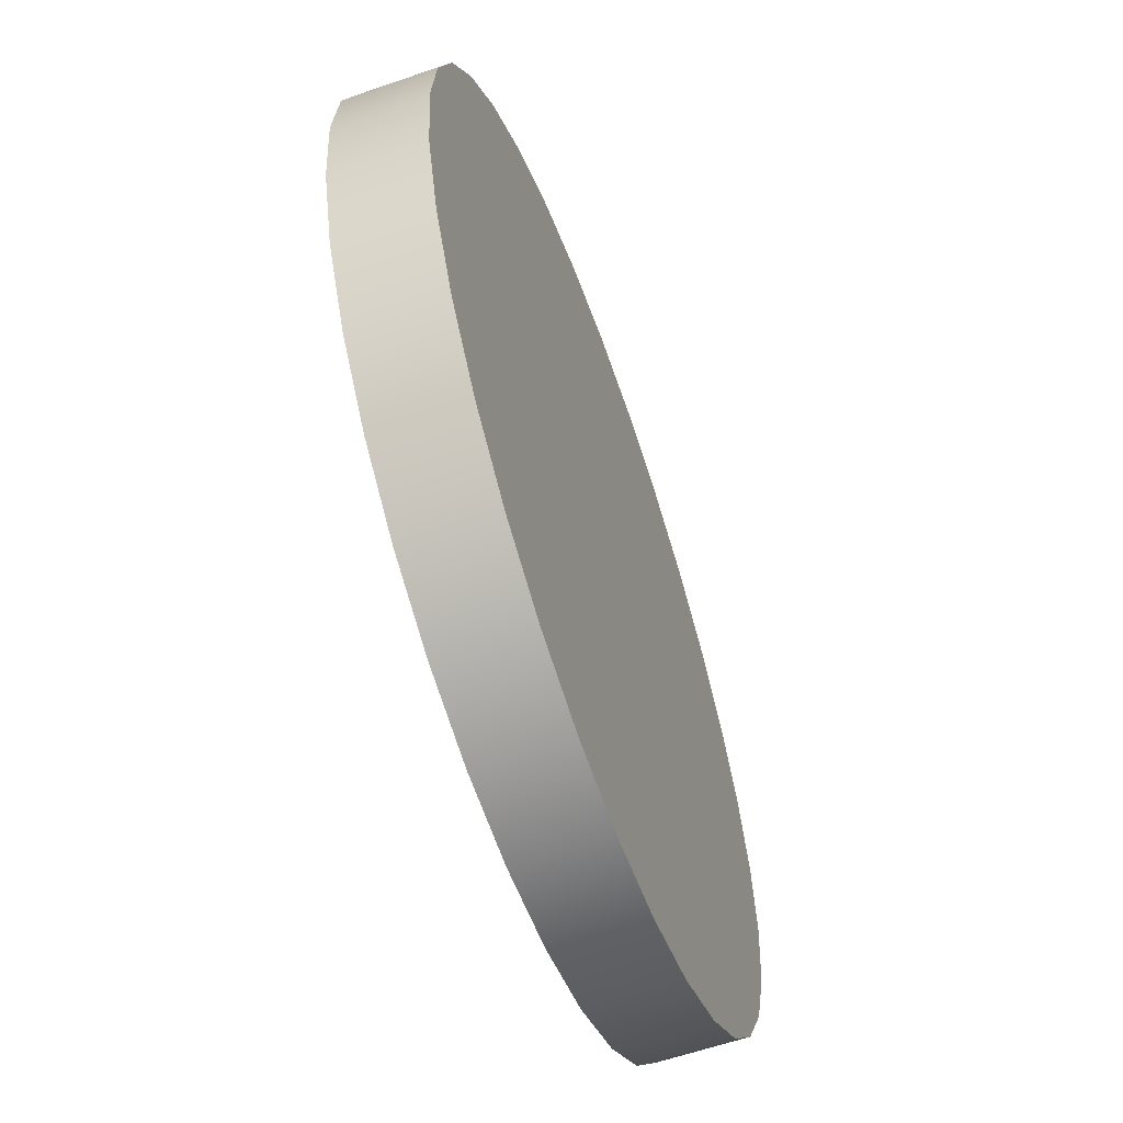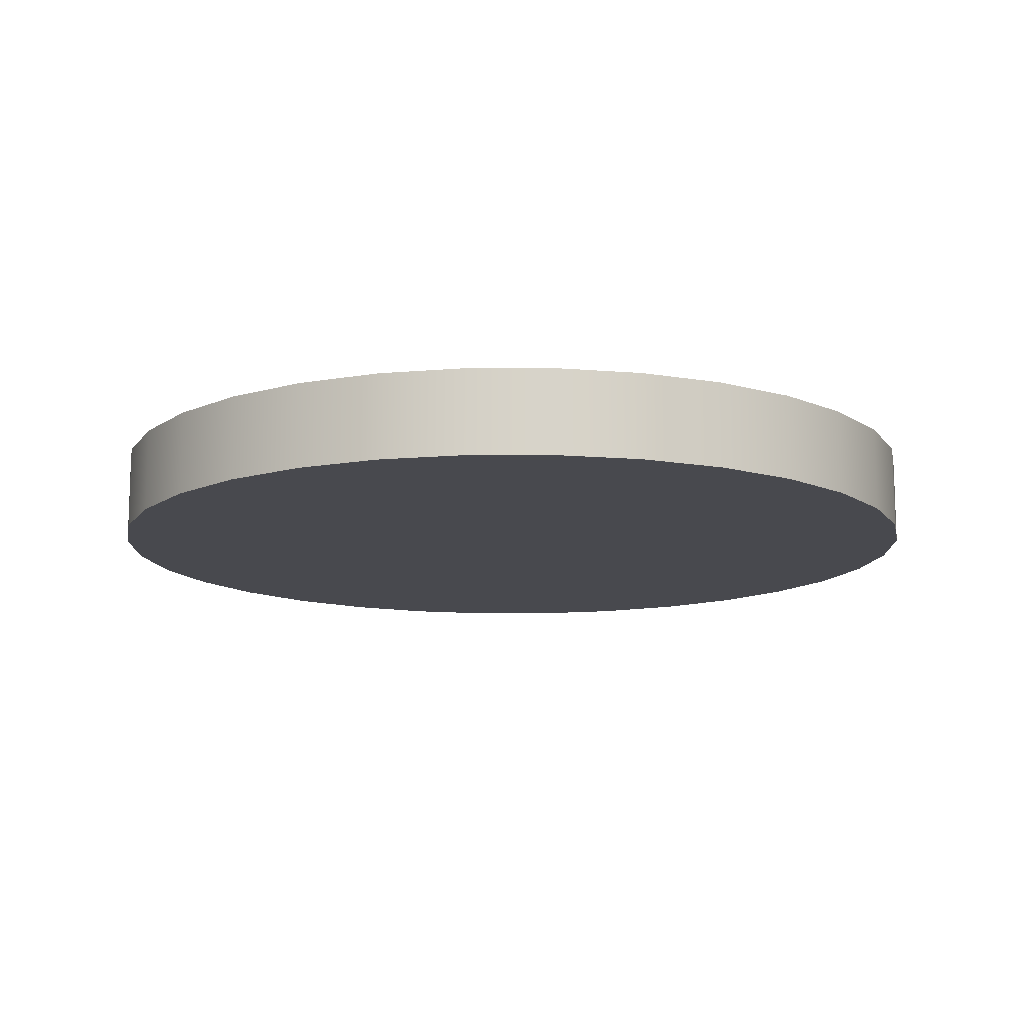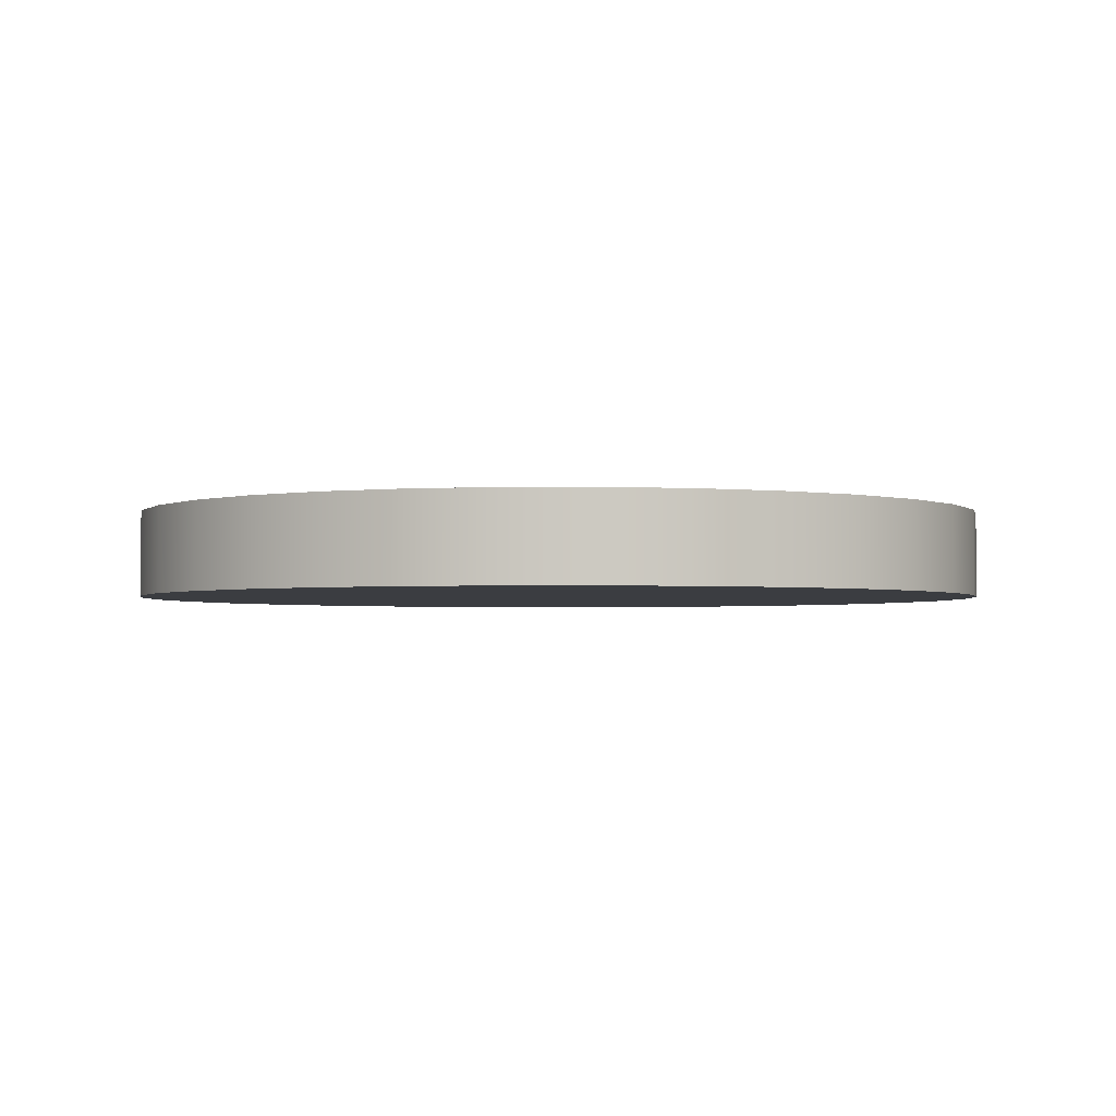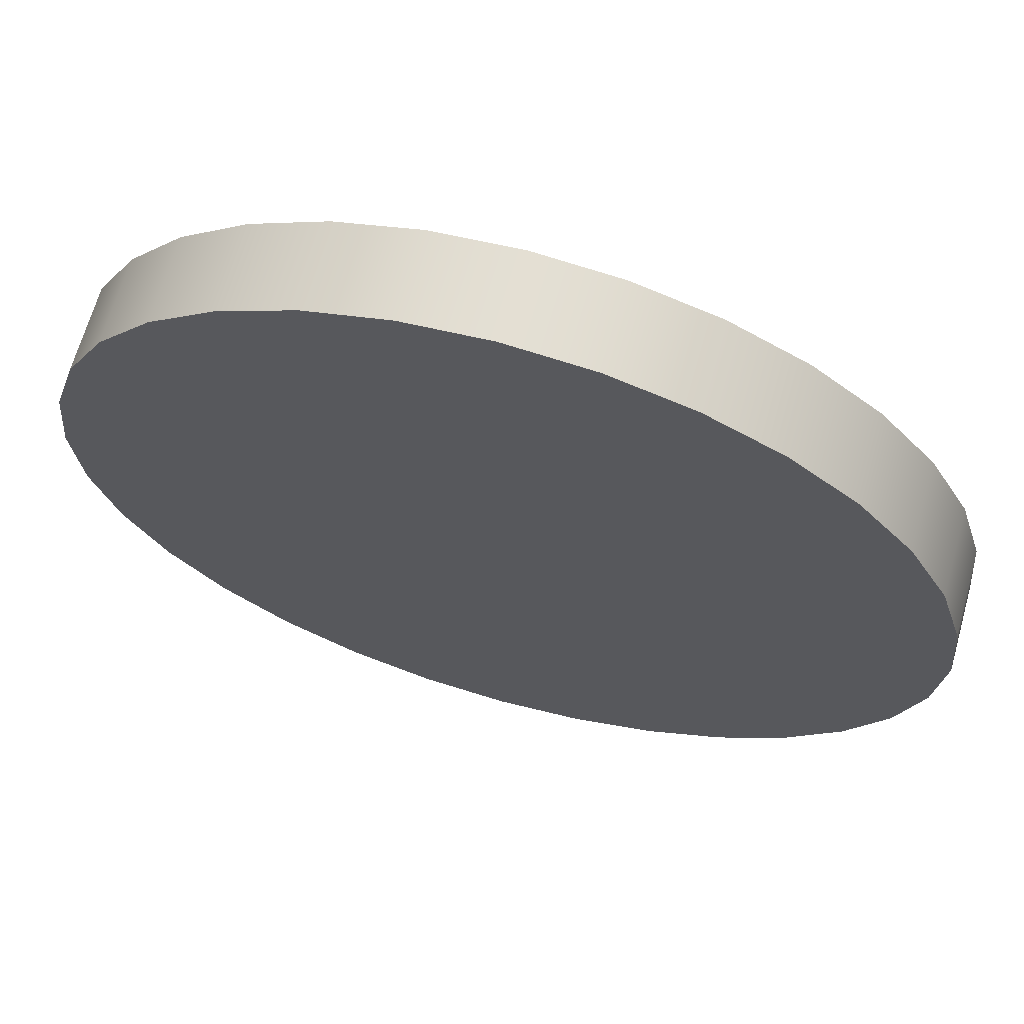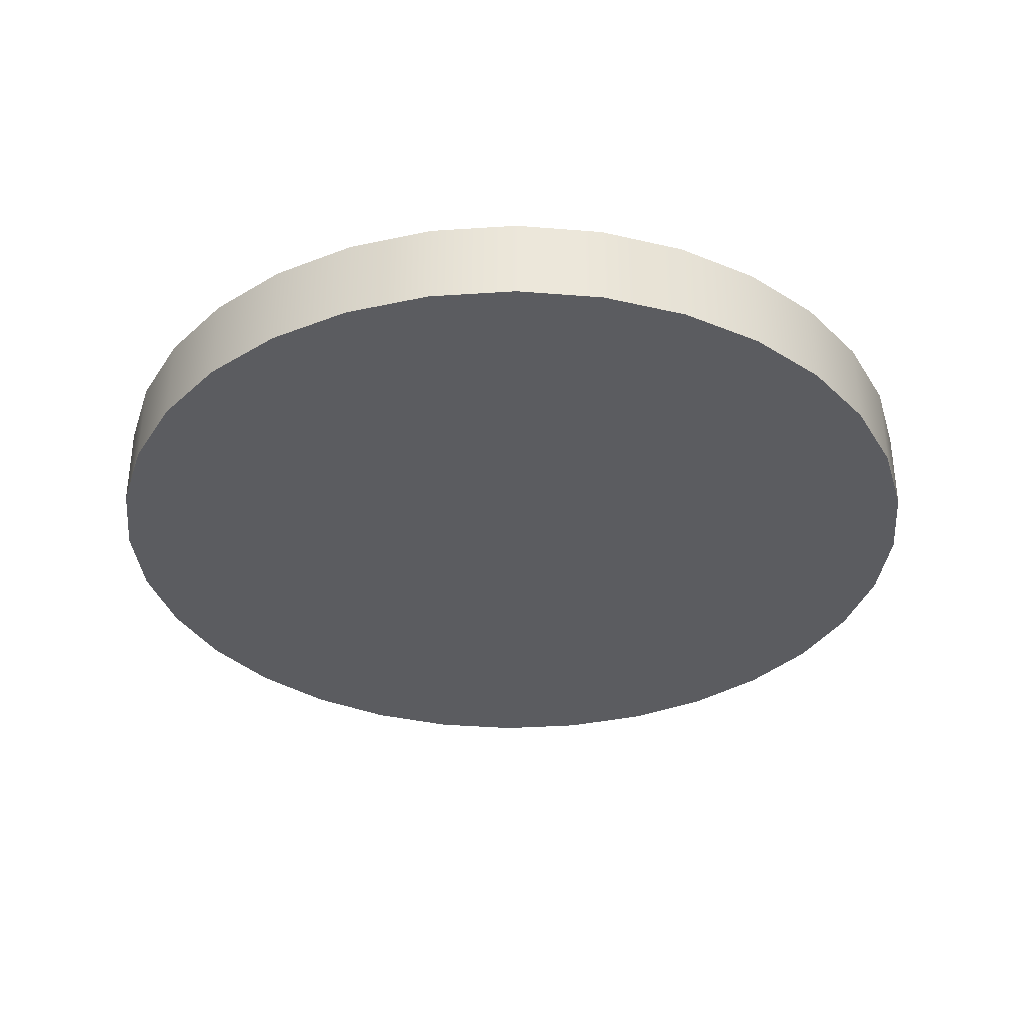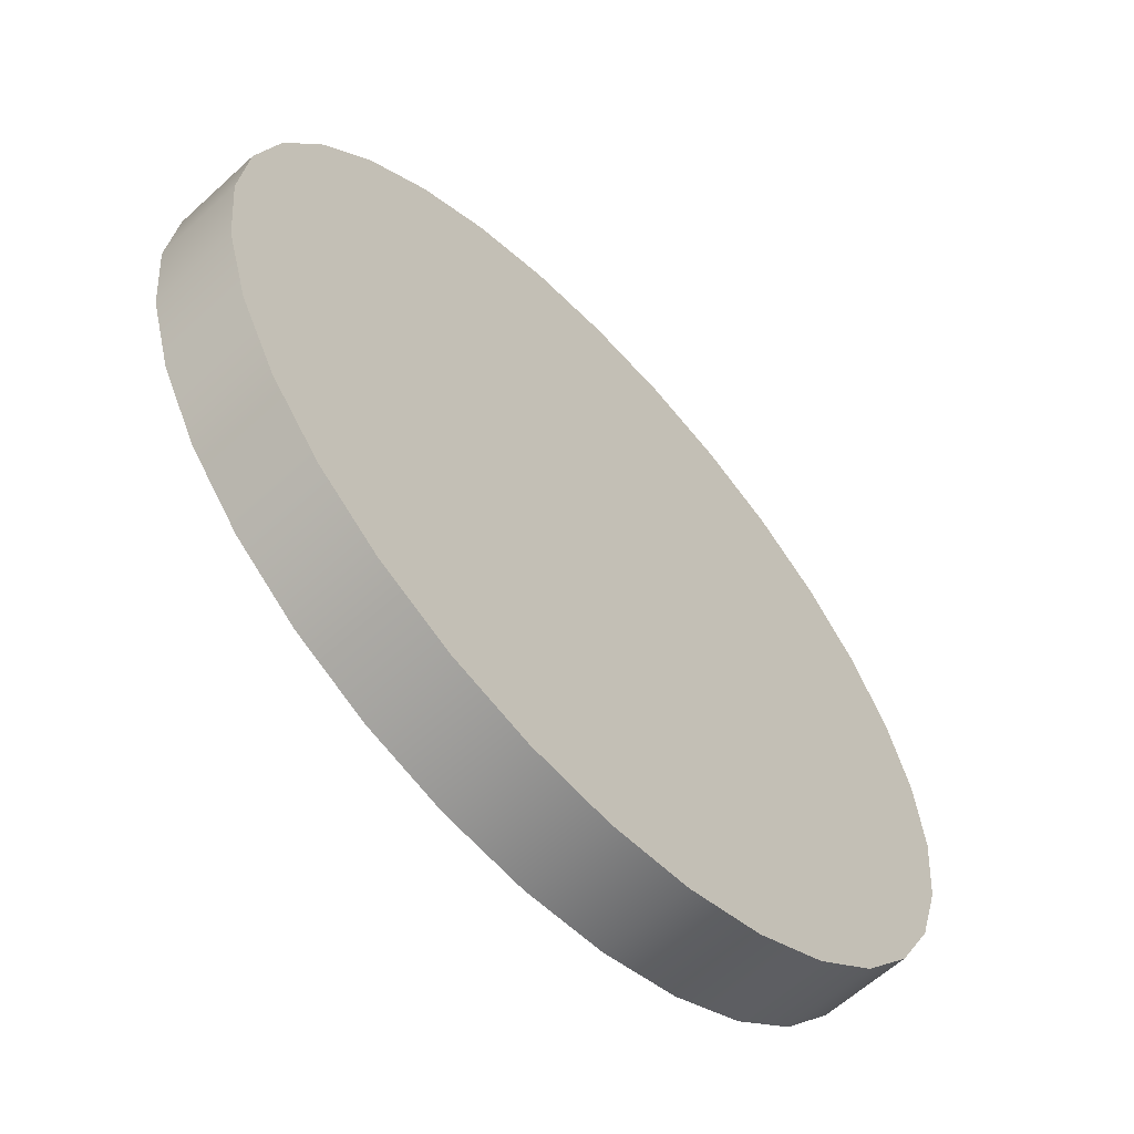
<metadata>
{"format":"obj","ext":"obj","renderer":"f3d","projection":"perspective","resolution":1024,"background":"white","views":[{"elev":-60.9,"azim":109.4,"up":"+Z"},{"elev":-12.7,"azim":28.4,"up":"+Y"},{"elev":-2.5,"azim":74.0,"up":"+Y"},{"elev":66.8,"azim":-164.2,"up":"+Z"},{"elev":-34.8,"azim":-169.3,"up":"+Y"},{"elev":-61.2,"azim":-47.0,"up":"+Z"}]}
</metadata>
<code>
o
v 2.088e+06 899.7 -6.297e+06
v 2.089e+06 899.7 -6.297e+06
v 2.09e+06 899.7 -6.297e+06
v 2.091e+06 899.7 -6.298e+06
v 2.092e+06 899.7 -6.298e+06
v 2.092e+06 899.7 -6.299e+06
v 2.093e+06 899.7 -6.3e+06
v 2.093e+06 899.7 -6.301e+06
v 2.093e+06 899.7 -6.302e+06
v 2.093e+06 899.7 -6.303e+06
v 2.093e+06 899.7 -6.304e+06
v 2.092e+06 899.7 -6.304e+06
v 2.092e+06 899.7 -6.305e+06
v 2.091e+06 899.7 -6.306e+06
v 2.09e+06 899.7 -6.306e+06
v 2.089e+06 899.7 -6.307e+06
v 2.088e+06 899.7 -6.307e+06
v 2.087e+06 899.7 -6.307e+06
v 2.086e+06 899.7 -6.306e+06
v 2.085e+06 899.7 -6.306e+06
v 2.085e+06 899.7 -6.305e+06
v 2.084e+06 899.7 -6.304e+06
v 2.084e+06 899.7 -6.304e+06
v 2.083e+06 899.7 -6.303e+06
v 2.083e+06 899.7 -6.302e+06
v 2.083e+06 899.7 -6.301e+06
v 2.084e+06 899.7 -6.3e+06
v 2.084e+06 899.7 -6.299e+06
v 2.085e+06 899.7 -6.298e+06
v 2.085e+06 899.7 -6.298e+06
v 2.086e+06 899.7 -6.297e+06
v 2.087e+06 899.7 -6.297e+06
v 2.088e+06 899.7 -6.297e+06
v 2.088e+06 -80.48 -6.297e+06
v 2.089e+06 -80.48 -6.297e+06
v 2.09e+06 -80.48 -6.297e+06
v 2.091e+06 -80.48 -6.298e+06
v 2.092e+06 -80.48 -6.298e+06
v 2.092e+06 -80.48 -6.299e+06
v 2.093e+06 -80.48 -6.3e+06
v 2.093e+06 -80.48 -6.301e+06
v 2.093e+06 -80.48 -6.302e+06
v 2.093e+06 -80.48 -6.303e+06
v 2.093e+06 -80.48 -6.304e+06
v 2.092e+06 -80.48 -6.304e+06
v 2.092e+06 -80.48 -6.305e+06
v 2.091e+06 -80.48 -6.306e+06
v 2.09e+06 -80.48 -6.306e+06
v 2.089e+06 -80.48 -6.307e+06
v 2.088e+06 -80.48 -6.307e+06
v 2.087e+06 -80.48 -6.307e+06
v 2.086e+06 -80.48 -6.306e+06
v 2.085e+06 -80.48 -6.306e+06
v 2.085e+06 -80.48 -6.305e+06
v 2.084e+06 -80.48 -6.304e+06
v 2.084e+06 -80.48 -6.304e+06
v 2.083e+06 -80.48 -6.303e+06
v 2.083e+06 -80.48 -6.302e+06
v 2.083e+06 -80.48 -6.301e+06
v 2.084e+06 -80.48 -6.3e+06
v 2.084e+06 -80.48 -6.299e+06
v 2.085e+06 -80.48 -6.298e+06
v 2.085e+06 -80.48 -6.298e+06
v 2.086e+06 -80.48 -6.297e+06
v 2.087e+06 -80.48 -6.297e+06
v 2.088e+06 -80.48 -6.297e+06
v 2.088e+06 899.7 -6.302e+06
v 2.088e+06 899.7 -6.302e+06
v 2.088e+06 899.7 -6.302e+06
v 2.088e+06 899.7 -6.302e+06
v 2.088e+06 899.7 -6.302e+06
v 2.088e+06 899.7 -6.302e+06
v 2.088e+06 899.7 -6.302e+06
v 2.088e+06 899.7 -6.302e+06
v 2.088e+06 899.7 -6.302e+06
v 2.088e+06 899.7 -6.302e+06
v 2.088e+06 899.7 -6.302e+06
v 2.088e+06 899.7 -6.302e+06
v 2.088e+06 899.7 -6.302e+06
v 2.088e+06 899.7 -6.302e+06
v 2.088e+06 899.7 -6.302e+06
v 2.088e+06 899.7 -6.302e+06
v 2.088e+06 899.7 -6.302e+06
v 2.088e+06 899.7 -6.302e+06
v 2.088e+06 899.7 -6.302e+06
v 2.088e+06 899.7 -6.302e+06
v 2.088e+06 899.7 -6.302e+06
v 2.088e+06 899.7 -6.302e+06
v 2.088e+06 899.7 -6.302e+06
v 2.088e+06 899.7 -6.302e+06
v 2.088e+06 899.7 -6.302e+06
v 2.088e+06 899.7 -6.302e+06
v 2.088e+06 899.7 -6.302e+06
v 2.088e+06 899.7 -6.302e+06
v 2.088e+06 899.7 -6.302e+06
v 2.088e+06 899.7 -6.302e+06
v 2.088e+06 899.7 -6.302e+06
v 2.088e+06 899.7 -6.302e+06
v 2.088e+06 899.7 -6.297e+06
v 2.089e+06 899.7 -6.297e+06
v 2.09e+06 899.7 -6.297e+06
v 2.091e+06 899.7 -6.298e+06
v 2.092e+06 899.7 -6.298e+06
v 2.092e+06 899.7 -6.299e+06
v 2.093e+06 899.7 -6.3e+06
v 2.093e+06 899.7 -6.301e+06
v 2.093e+06 899.7 -6.302e+06
v 2.093e+06 899.7 -6.303e+06
v 2.093e+06 899.7 -6.304e+06
v 2.092e+06 899.7 -6.304e+06
v 2.092e+06 899.7 -6.305e+06
v 2.091e+06 899.7 -6.306e+06
v 2.09e+06 899.7 -6.306e+06
v 2.089e+06 899.7 -6.307e+06
v 2.088e+06 899.7 -6.307e+06
v 2.087e+06 899.7 -6.307e+06
v 2.086e+06 899.7 -6.306e+06
v 2.085e+06 899.7 -6.306e+06
v 2.085e+06 899.7 -6.305e+06
v 2.084e+06 899.7 -6.304e+06
v 2.084e+06 899.7 -6.304e+06
v 2.083e+06 899.7 -6.303e+06
v 2.083e+06 899.7 -6.302e+06
v 2.083e+06 899.7 -6.301e+06
v 2.084e+06 899.7 -6.3e+06
v 2.084e+06 899.7 -6.299e+06
v 2.085e+06 899.7 -6.298e+06
v 2.085e+06 899.7 -6.298e+06
v 2.086e+06 899.7 -6.297e+06
v 2.087e+06 899.7 -6.297e+06
v 2.088e+06 899.7 -6.297e+06
v 2.088e+06 -80.48 -6.302e+06
v 2.088e+06 -80.48 -6.302e+06
v 2.088e+06 -80.48 -6.302e+06
v 2.088e+06 -80.48 -6.302e+06
v 2.088e+06 -80.48 -6.302e+06
v 2.088e+06 -80.48 -6.302e+06
v 2.088e+06 -80.48 -6.302e+06
v 2.088e+06 -80.48 -6.302e+06
v 2.088e+06 -80.48 -6.302e+06
v 2.088e+06 -80.48 -6.302e+06
v 2.088e+06 -80.48 -6.302e+06
v 2.088e+06 -80.48 -6.302e+06
v 2.088e+06 -80.48 -6.302e+06
v 2.088e+06 -80.48 -6.302e+06
v 2.088e+06 -80.48 -6.302e+06
v 2.088e+06 -80.48 -6.302e+06
v 2.088e+06 -80.48 -6.302e+06
v 2.088e+06 -80.48 -6.302e+06
v 2.088e+06 -80.48 -6.302e+06
v 2.088e+06 -80.48 -6.302e+06
v 2.088e+06 -80.48 -6.302e+06
v 2.088e+06 -80.48 -6.302e+06
v 2.088e+06 -80.48 -6.302e+06
v 2.088e+06 -80.48 -6.302e+06
v 2.088e+06 -80.48 -6.302e+06
v 2.088e+06 -80.48 -6.302e+06
v 2.088e+06 -80.48 -6.302e+06
v 2.088e+06 -80.48 -6.302e+06
v 2.088e+06 -80.48 -6.302e+06
v 2.088e+06 -80.48 -6.302e+06
v 2.088e+06 -80.48 -6.302e+06
v 2.088e+06 -80.48 -6.302e+06
v 2.088e+06 -80.48 -6.297e+06
v 2.089e+06 -80.48 -6.297e+06
v 2.09e+06 -80.48 -6.297e+06
v 2.091e+06 -80.48 -6.298e+06
v 2.092e+06 -80.48 -6.298e+06
v 2.092e+06 -80.48 -6.299e+06
v 2.093e+06 -80.48 -6.3e+06
v 2.093e+06 -80.48 -6.301e+06
v 2.093e+06 -80.48 -6.302e+06
v 2.093e+06 -80.48 -6.303e+06
v 2.093e+06 -80.48 -6.304e+06
v 2.092e+06 -80.48 -6.304e+06
v 2.092e+06 -80.48 -6.305e+06
v 2.091e+06 -80.48 -6.306e+06
v 2.09e+06 -80.48 -6.306e+06
v 2.089e+06 -80.48 -6.307e+06
v 2.088e+06 -80.48 -6.307e+06
v 2.087e+06 -80.48 -6.307e+06
v 2.086e+06 -80.48 -6.306e+06
v 2.085e+06 -80.48 -6.306e+06
v 2.085e+06 -80.48 -6.305e+06
v 2.084e+06 -80.48 -6.304e+06
v 2.084e+06 -80.48 -6.304e+06
v 2.083e+06 -80.48 -6.303e+06
v 2.083e+06 -80.48 -6.302e+06
v 2.083e+06 -80.48 -6.301e+06
v 2.084e+06 -80.48 -6.3e+06
v 2.084e+06 -80.48 -6.299e+06
v 2.085e+06 -80.48 -6.298e+06
v 2.085e+06 -80.48 -6.298e+06
v 2.086e+06 -80.48 -6.297e+06
v 2.087e+06 -80.48 -6.297e+06
v 2.088e+06 -80.48 -6.297e+06
f 1 34 2
f 34 35 2
f 2 35 3
f 35 36 3
f 3 36 4
f 36 37 4
f 4 37 5
f 37 38 5
f 5 38 6
f 38 39 6
f 6 39 7
f 39 40 7
f 7 40 8
f 40 41 8
f 8 41 9
f 41 42 9
f 9 42 10
f 42 43 10
f 10 43 11
f 43 44 11
f 11 44 12
f 44 45 12
f 12 45 13
f 45 46 13
f 13 46 14
f 46 47 14
f 14 47 15
f 47 48 15
f 15 48 16
f 48 49 16
f 16 49 17
f 49 50 17
f 17 50 18
f 50 51 18
f 18 51 19
f 51 52 19
f 19 52 20
f 52 53 20
f 20 53 21
f 53 54 21
f 21 54 22
f 54 55 22
f 22 55 23
f 55 56 23
f 23 56 24
f 56 57 24
f 24 57 25
f 57 58 25
f 25 58 26
f 58 59 26
f 26 59 27
f 59 60 27
f 27 60 28
f 60 61 28
f 28 61 29
f 61 62 29
f 29 62 30
f 62 63 30
f 30 63 31
f 63 64 31
f 31 64 32
f 64 65 32
f 32 65 33
f 65 66 33
f 99 100 67
f 100 101 68
f 101 102 69
f 102 103 70
f 103 104 71
f 104 105 72
f 105 106 73
f 106 107 74
f 107 108 75
f 108 109 76
f 109 110 77
f 110 111 78
f 111 112 79
f 112 113 80
f 113 114 81
f 114 115 82
f 115 116 83
f 116 117 84
f 117 118 85
f 118 119 86
f 119 120 87
f 120 121 88
f 121 122 89
f 122 123 90
f 123 124 91
f 124 125 92
f 125 126 93
f 126 127 94
f 127 128 95
f 128 129 96
f 129 130 97
f 130 131 98
f 165 164 132
f 166 165 133
f 167 166 134
f 168 167 135
f 169 168 136
f 170 169 137
f 171 170 138
f 172 171 139
f 173 172 140
f 174 173 141
f 175 174 142
f 176 175 143
f 177 176 144
f 178 177 145
f 179 178 146
f 180 179 147
f 181 180 148
f 182 181 149
f 183 182 150
f 184 183 151
f 185 184 152
f 186 185 153
f 187 186 154
f 188 187 155
f 189 188 156
f 190 189 157
f 191 190 158
f 192 191 159
f 193 192 160
f 194 193 161
f 195 194 162
f 196 195 163

</code>
